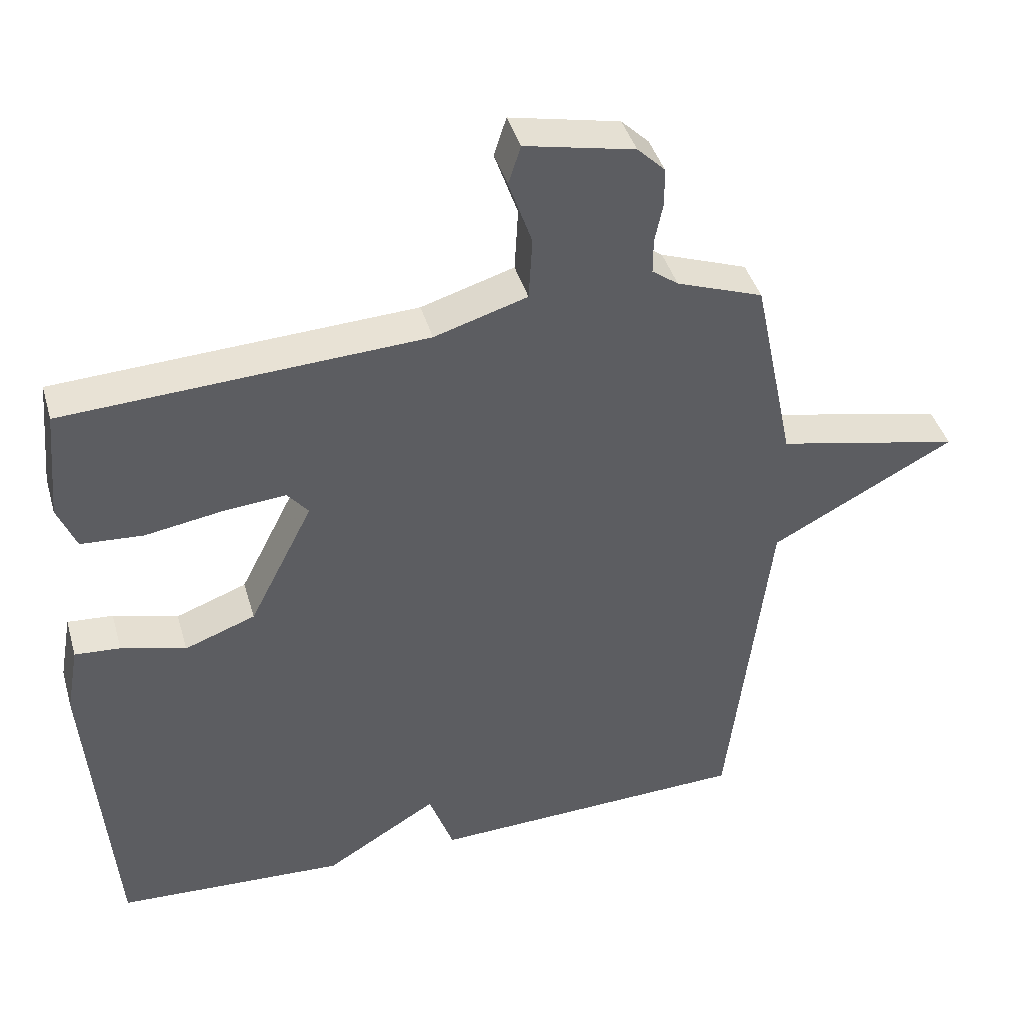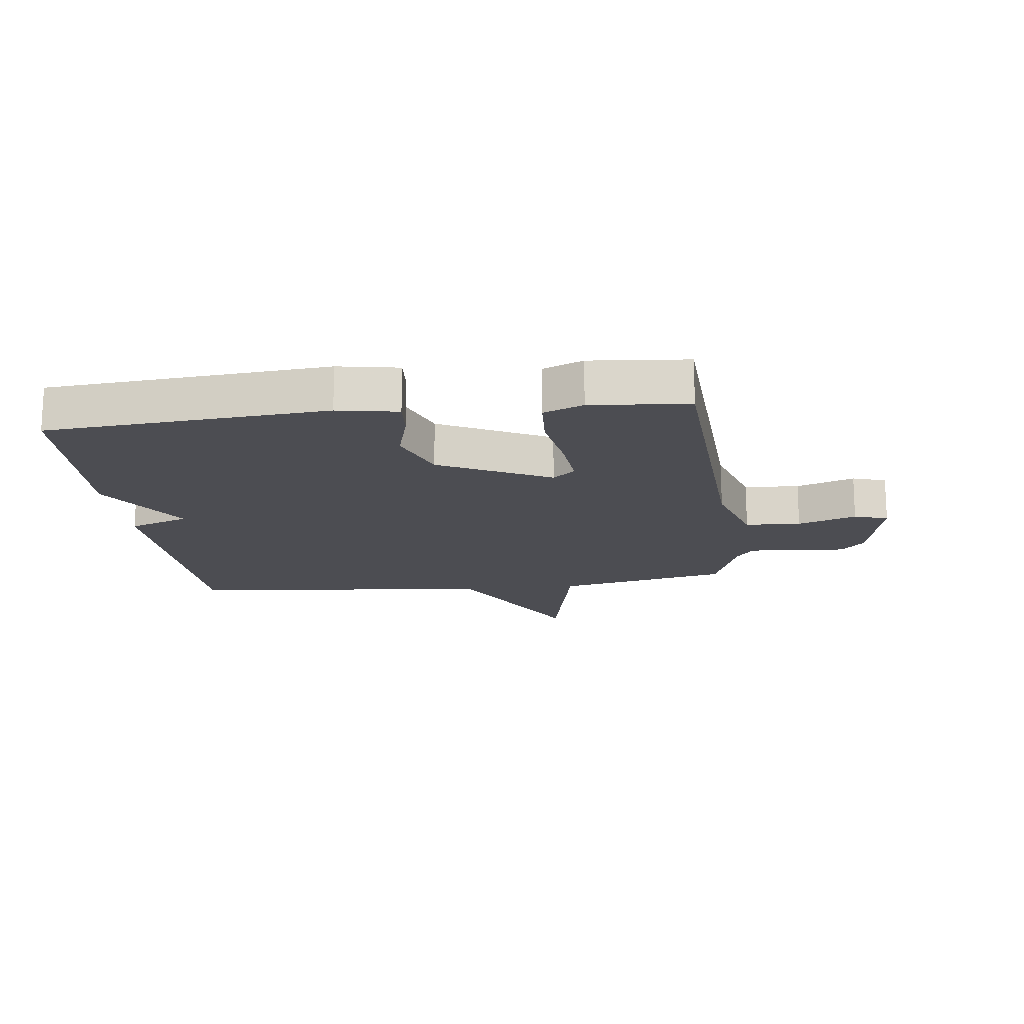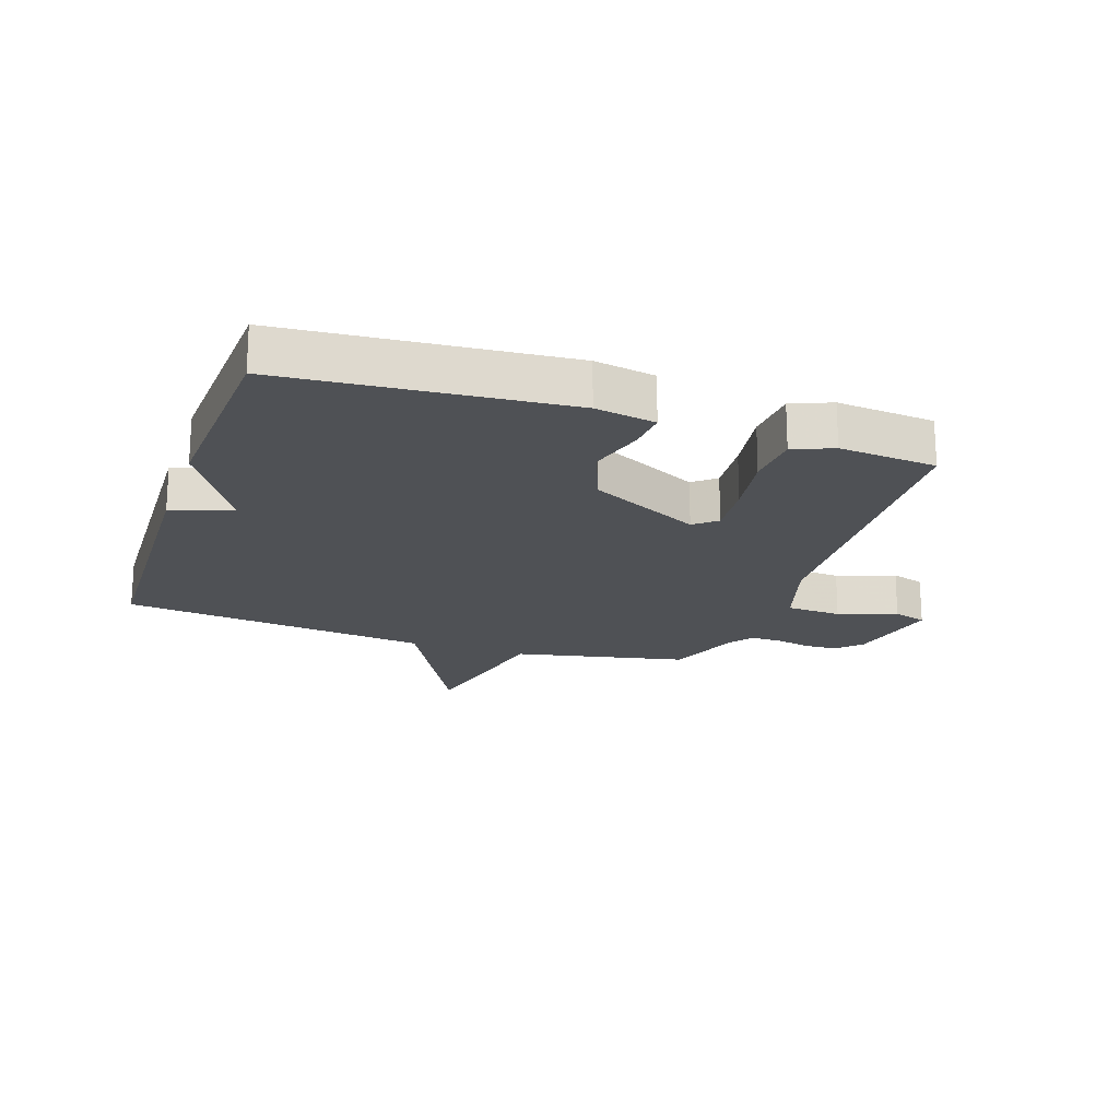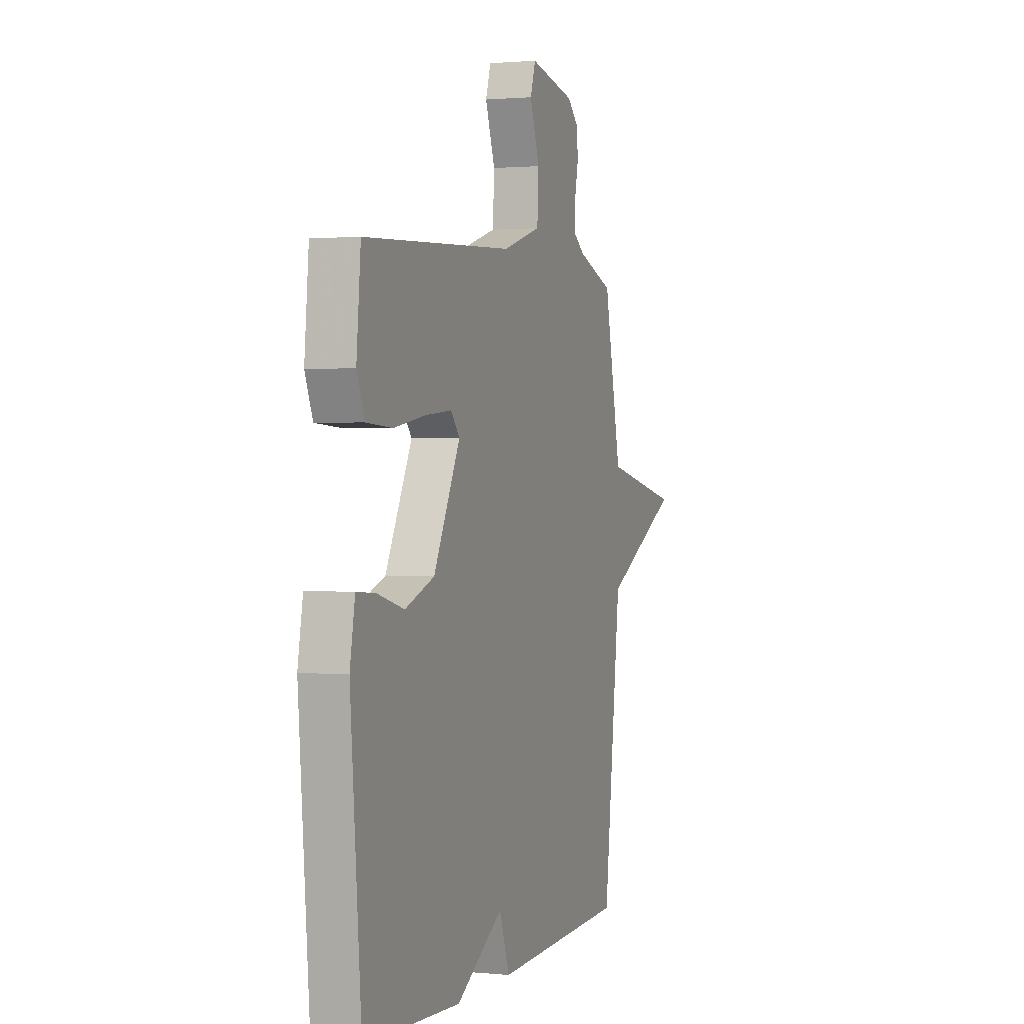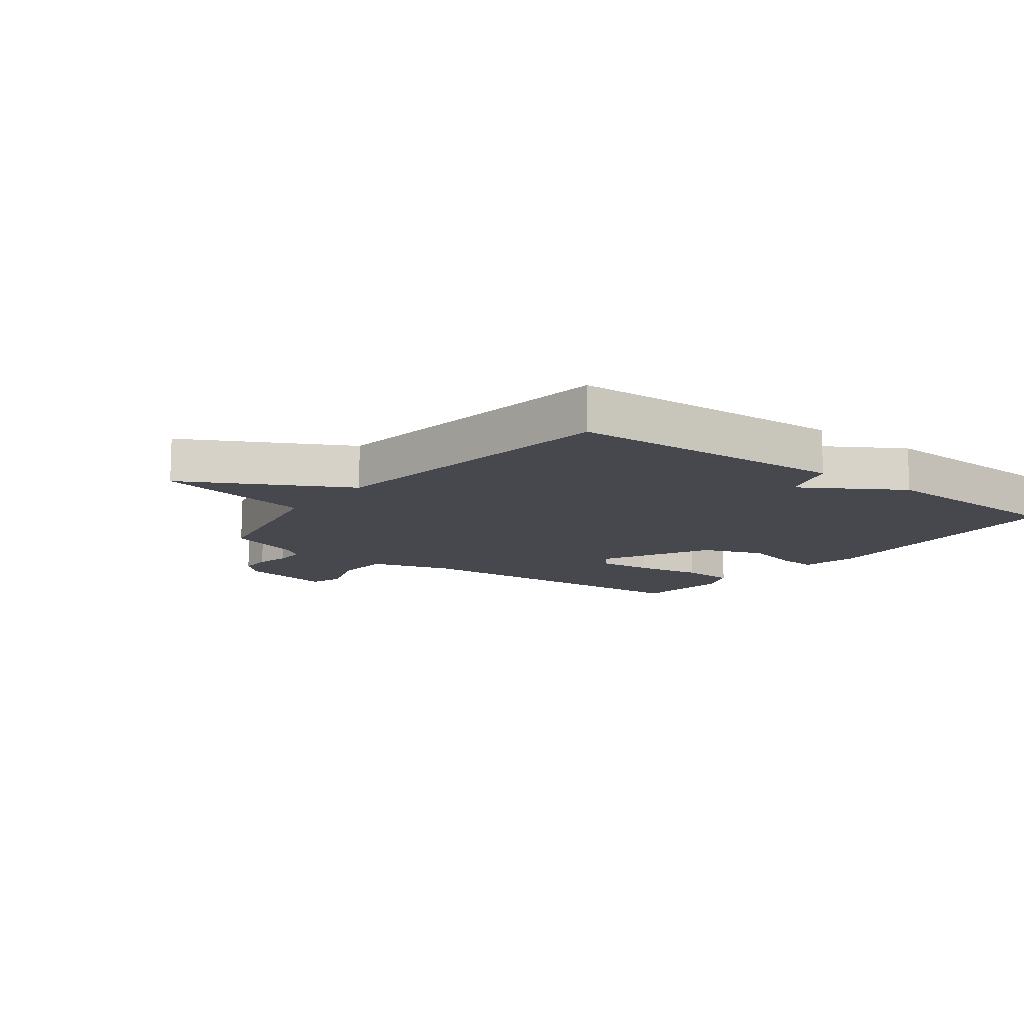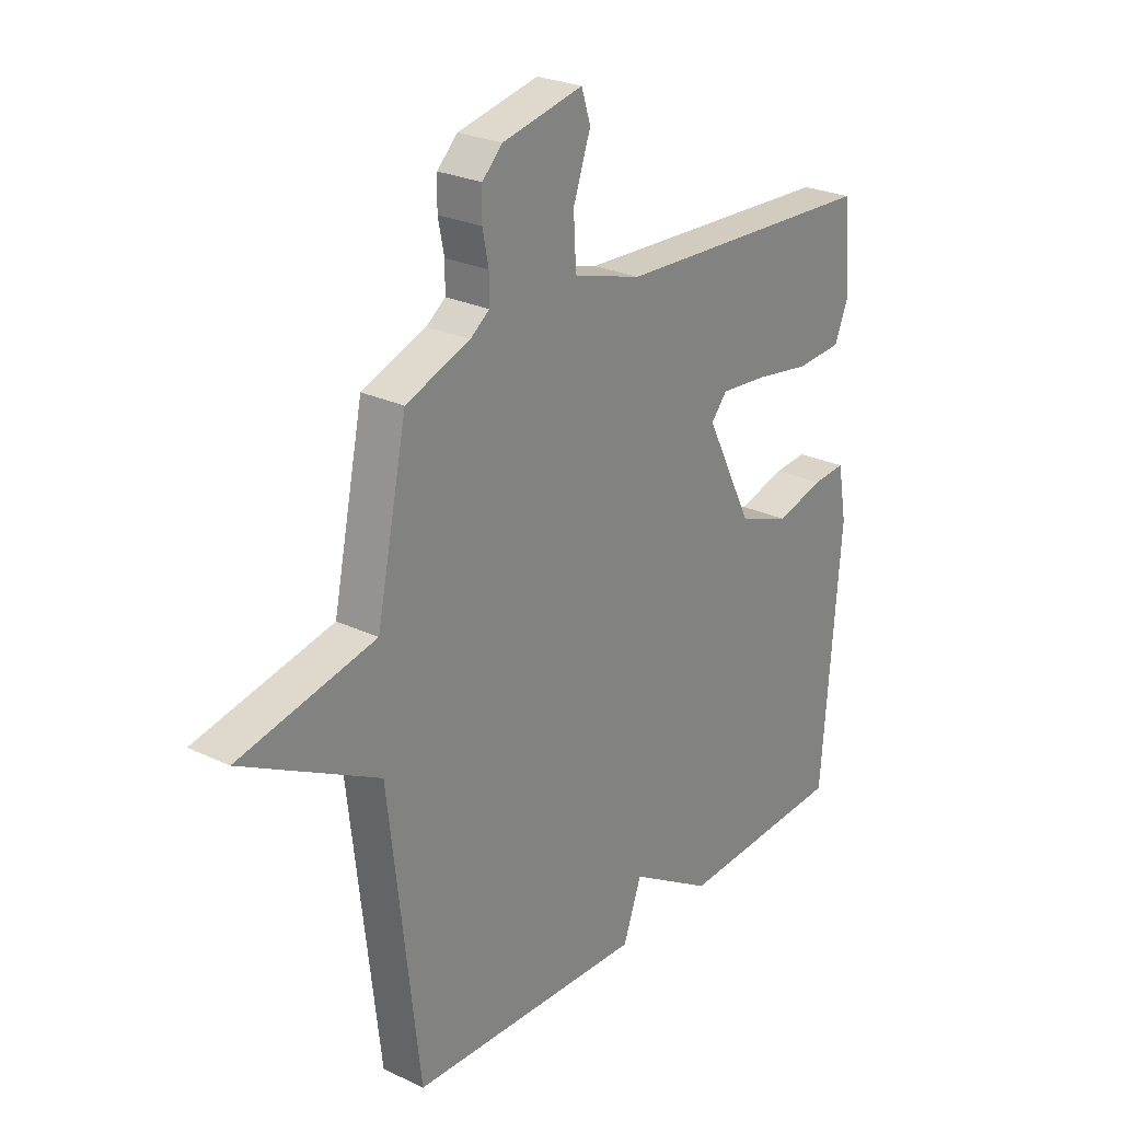
<metadata>
{"format":"obj","ext":"obj","renderer":"f3d","projection":"perspective","resolution":1024,"background":"white","views":[{"elev":41.8,"azim":-15.8,"up":"+Z"},{"elev":-16.4,"azim":-82.9,"up":"+Y"},{"elev":-19.6,"azim":-108.7,"up":"+Y"},{"elev":1.3,"azim":-70.2,"up":"+Z"},{"elev":-11.9,"azim":142.8,"up":"+Y"},{"elev":25.8,"azim":127.2,"up":"+Z"}]}
</metadata>
<code>
v -0.5 0.07 0.5
v 0.024 0.07 0.526
v 0.159 0.07 0.567
v 0.164 0.07 0.659
v 0.13 0.07 0.756
v 0.148 0.07 0.812
v 0.307 0.07 0.778
v 0.347 0.07 0.739
v 0.348 0.07 0.684
v 0.336 0.07 0.625
v 0.336 0.07 0.574
v 0.374 0.07 0.546
v 0.5 0.07 0.5
v 0.56 0.07 0.213
v 0.828 0.07 0.155
v 0.56 0.07 0.013
v 0.5 0.07 -0.5
v 0.034 0.07 -0.517
v -0.002 0.07 -0.417
v -0.166 0.07 -0.517
v -0.5 0.07 -0.5
v -0.537 0.07 -0.036
v -0.519 0.07 0.064
v -0.453 0.07 0.059
v -0.359 0.07 0.033
v -0.256 0.07 0.071
v -0.163 0.07 0.255
v -0.194 0.07 0.292
v -0.286 0.07 0.284
v -0.397 0.07 0.266
v -0.488 0.07 0.272
v -0.515 0.07 0.338
v -0.5 0 0.5
v 0.024 0 0.526
v 0.159 0 0.567
v 0.164 0 0.659
v 0.13 0 0.756
v 0.148 0 0.812
v 0.307 0 0.778
v 0.347 0 0.739
v 0.348 0 0.684
v 0.336 0 0.625
v 0.336 0 0.574
v 0.374 0 0.546
v 0.5 0 0.5
v 0.56 0 0.213
v 0.828 0 0.155
v 0.56 0 0.013
v 0.5 0 -0.5
v 0.034 0 -0.517
v -0.002 0 -0.417
v -0.166 0 -0.517
v -0.5 0 -0.5
v -0.537 0 -0.036
v -0.519 0 0.064
v -0.453 0 0.059
v -0.359 0 0.033
v -0.256 0 0.071
v -0.163 0 0.255
v -0.194 0 0.292
v -0.286 0 0.284
v -0.397 0 0.266
v -0.488 0 0.272
v -0.515 0 0.338
f 32 1 2
f 31 32 2
f 30 31 2
f 29 30 2
f 28 29 2 3
f 27 28 3
f 26 27 3
f 23 24 25
f 22 23 25
f 21 22 25
f 20 21 25
f 19 20 25
f 19 25 26
f 16 17 18 19
f 16 19 26 3
f 14 15 16
f 14 16 3
f 13 14 3
f 12 13 3
f 8 9 10
f 7 8 10
f 6 7 10
f 5 6 10
f 4 5 10
f 4 10 11
f 3 4 11 12
f 34 33 64
f 34 64 63
f 34 63 62
f 34 62 61
f 35 34 61 60
f 35 60 59
f 35 59 58
f 57 56 55
f 57 55 54
f 57 54 53
f 57 53 52
f 57 52 51
f 58 57 51
f 51 50 49 48
f 35 58 51 48
f 48 47 46
f 35 48 46
f 35 46 45
f 35 45 44
f 42 41 40
f 42 40 39
f 42 39 38
f 42 38 37
f 42 37 36
f 43 42 36
f 44 43 36 35
f 1 33 34 2
f 2 34 35 3
f 3 35 36 4
f 4 36 37 5
f 5 37 38 6
f 6 38 39 7
f 7 39 40 8
f 8 40 41 9
f 9 41 42 10
f 10 42 43 11
f 11 43 44 12
f 12 44 45 13
f 13 45 46 14
f 14 46 47 15
f 15 47 48 16
f 16 48 49 17
f 17 49 50 18
f 18 50 51 19
f 19 51 52 20
f 20 52 53 21
f 21 53 54 22
f 22 54 55 23
f 23 55 56 24
f 24 56 57 25
f 25 57 58 26
f 26 58 59 27
f 27 59 60 28
f 28 60 61 29
f 29 61 62 30
f 30 62 63 31
f 31 63 64 32
f 32 64 33 1

</code>
